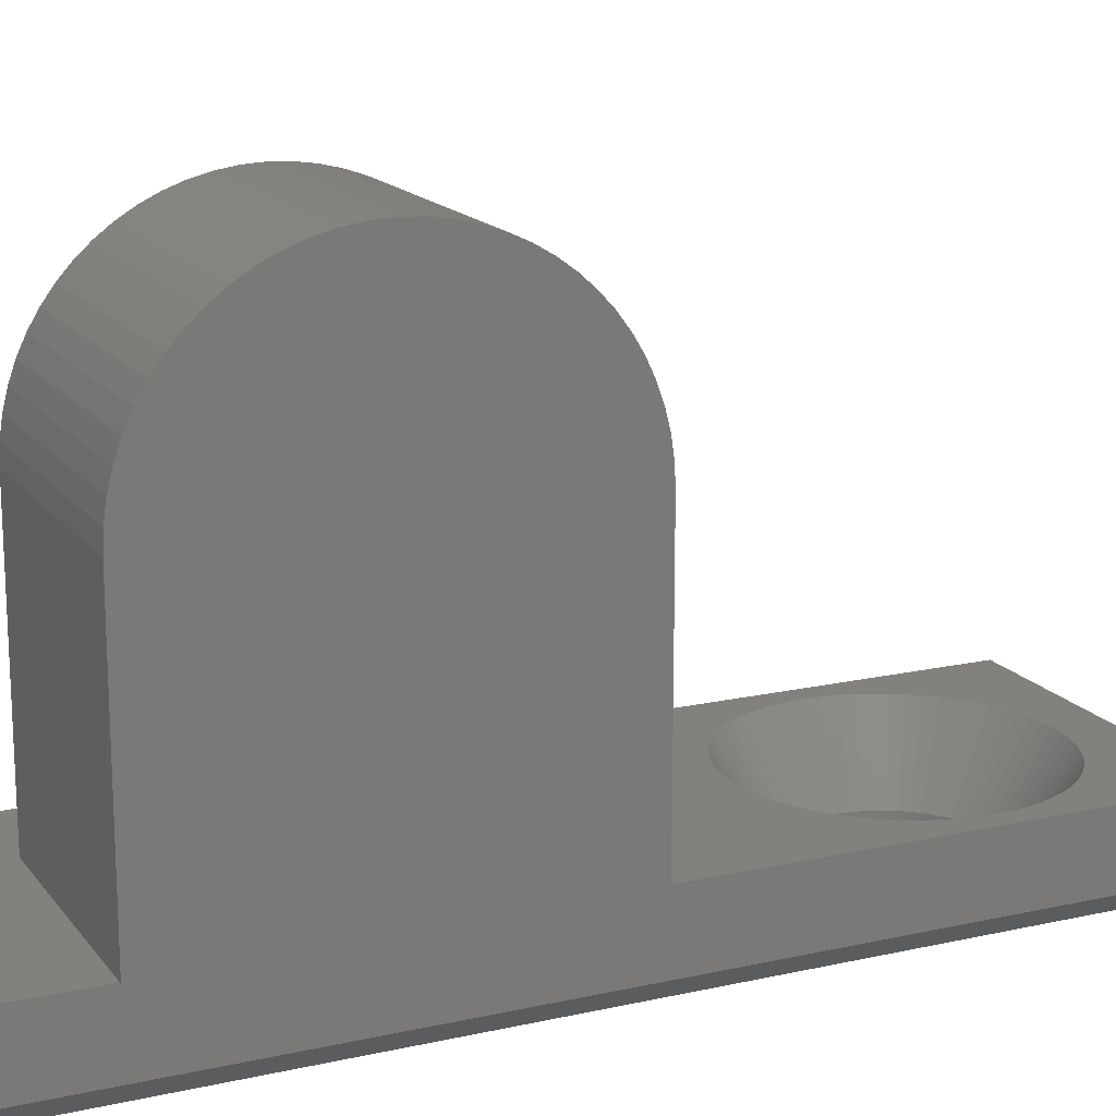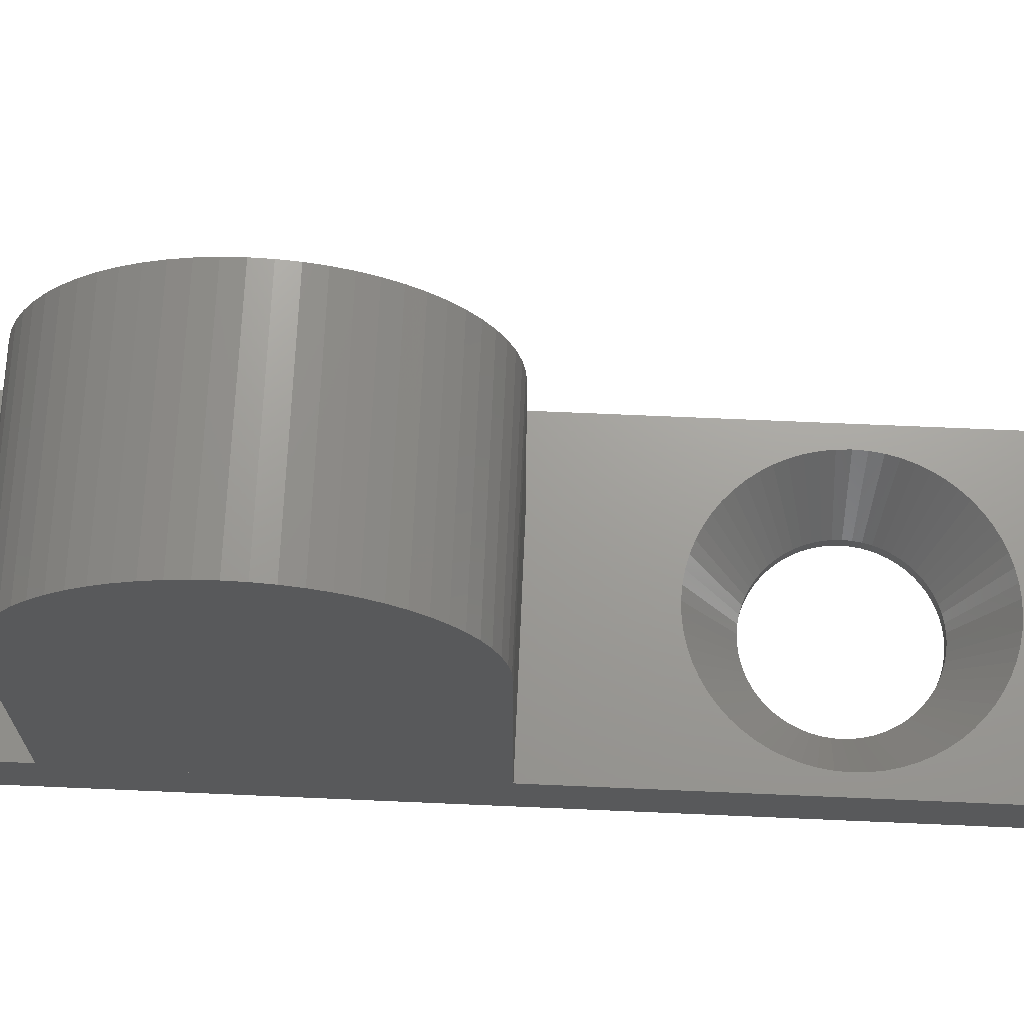
<metadata>
{"format":"stl","ext":"stl","renderer":"f3d","projection":"perspective","resolution":1024,"background":"white","views":[{"elev":16.2,"azim":65.2,"up":"+Z"},{"elev":69.0,"azim":92.5,"up":"+Z"}]}
</metadata>
<code>
# stl→obj: 404 verts, 812 faces
v -7 0.05 0.5
v -7 20 2
v -7 20 0.5
v -7 0.05 2
v -0.05 20 2
v -0.5 16 2
v -0.05 10.2 2
v -0.5144 16.29 2
v -0.5576 16.59 2
v -0.6292 16.87 2
v -0.7284 17.15 2
v -0.8542 17.41 2
v -1.006 17.67 2
v -1.181 17.9 2
v -1.379 18.12 2
v -1.597 18.32 2
v -1.833 18.49 2
v -2.086 18.65 2
v -2.352 18.77 2
v -2.629 18.87 2
v -2.915 18.94 2
v -3.206 18.99 2
v -3.5 19 2
v -3.794 18.99 2
v -4.085 18.94 2
v -6.486 16.29 2
v -6.5 16 2
v -6.442 16.59 2
v -6.371 16.87 2
v -6.272 17.15 2
v -6.146 17.41 2
v -5.994 17.67 2
v -5.819 17.9 2
v -5.621 18.12 2
v -5.403 18.32 2
v -5.167 18.49 2
v -4.914 18.65 2
v -4.648 18.77 2
v -4.371 18.87 2
v -0.5144 15.71 2
v -0.5576 15.41 2
v -0.6292 15.13 2
v -0.7284 14.85 2
v -0.8542 14.59 2
v -1.006 14.33 2
v -1.181 14.1 2
v -1.379 13.88 2
v -1.597 13.68 2
v -1.833 13.51 2
v -2.086 13.35 2
v -2.352 13.23 2
v -2.629 13.13 2
v -2.915 13.06 2
v -5 10.2 2
v -3.206 13.01 2
v -3.5 13 2
v -3.794 13.01 2
v -4.085 13.06 2
v -4.371 13.13 2
v -4.648 13.23 2
v -4.914 13.35 2
v -5.403 13.68 2
v -5.167 13.51 2
v -5 2 2
v -0.05 0.05 2
v -0.05 2 2
v -5.621 13.88 2
v -5.819 14.1 2
v -5.994 14.33 2
v -6.146 14.59 2
v -6.272 14.85 2
v -6.371 15.13 2
v -6.442 15.41 2
v -6.486 15.71 2
v 0 10.2 2
v 0 2 2
v -1.637 15.63 0
v -0.55 19.5 0
v -0.55 0.55 0
v -1.609 15.81 0
v -1.6 16 0
v -1.682 15.45 0
v -1.745 15.27 0
v -1.824 15.1 0
v -1.92 14.94 0
v -2.031 14.79 0
v -2.156 14.66 0
v -2.295 14.53 0
v -2.444 14.42 0
v -2.604 14.32 0
v -2.773 14.24 0
v -2.948 14.18 0
v -3.129 14.14 0
v -3.314 14.11 0
v -3.5 14.1 0
v -6.5 0.55 0
v -3.686 14.11 0
v -3.871 14.14 0
v -4.052 14.18 0
v -4.227 14.24 0
v -4.396 14.32 0
v -4.556 14.42 0
v -4.705 14.53 0
v -4.843 14.66 0
v -4.969 14.79 0
v -5.08 14.94 0
v -5.176 15.1 0
v -5.255 15.27 0
v -5.363 15.63 0
v -6.5 19.5 0
v -5.391 15.81 0
v -5.318 15.45 0
v -1.609 16.19 0
v -1.637 16.37 0
v -1.682 16.55 0
v -1.745 16.73 0
v -1.824 16.9 0
v -1.92 17.06 0
v -2.031 17.21 0
v -2.156 17.34 0
v -2.295 17.47 0
v -2.444 17.58 0
v -2.604 17.68 0
v -2.773 17.76 0
v -2.948 17.82 0
v -3.129 17.86 0
v -3.314 17.89 0
v -3.5 17.9 0
v -3.686 17.89 0
v -3.871 17.86 0
v -4.052 17.82 0
v -4.227 17.76 0
v -4.396 17.68 0
v -5.4 16 0
v -4.556 17.58 0
v -4.705 17.47 0
v -4.843 17.34 0
v -4.969 17.21 0
v -5.08 17.06 0
v -5.176 16.9 0
v -5.255 16.73 0
v -5.318 16.55 0
v -5.363 16.37 0
v -5.391 16.19 0
v -0.05 20 0.5
v -0.05 0.05 0.5
v -5 8.999 10.8
v 0 8.701 11.07
v 0 8.999 10.8
v -5 8.701 11.07
v 0 2 7.9
v 0 10.2 7.9
v 0 10.18 8.302
v 0 10.12 8.7
v 0 10.02 9.09
v 0 9.888 9.469
v 0 9.716 9.833
v 0 9.509 10.18
v 0 9.269 10.5
v 0 8.378 11.31
v 0 8.033 11.52
v 0 7.669 11.69
v 0 7.29 11.82
v 0 6.9 11.92
v 0 6.502 11.98
v 0 6.1 12
v 0 5.698 11.98
v 0 5.3 11.92
v 0 4.91 11.82
v 0 4.531 11.69
v 0 4.167 11.52
v 0 3.822 11.31
v 0 3.499 11.07
v 0 3.201 10.8
v 0 2.931 10.5
v 0 2.691 10.18
v 0 2.484 9.833
v 0 2.312 9.469
v 0 2.177 9.09
v 0 2.079 8.7
v 0 2.02 8.302
v -5 2 7.9
v -5 2.02 8.302
v -5 8.378 11.31
v -5 9.269 10.5
v -5 8.033 11.52
v -5 6.9 11.92
v -5 6.502 11.98
v -5 5.3 11.92
v -5 4.91 11.82
v -5 9.509 10.18
v -5 9.716 9.833
v -5 2.079 8.7
v -5 2.177 9.09
v -5 9.888 9.469
v -5 10.02 9.09
v -5 10.2 7.9
v -5 2.312 9.469
v -5 2.484 9.833
v -5 4.531 11.69
v -5 4.167 11.52
v -5 3.822 11.31
v -5 2.931 10.5
v -5 3.201 10.8
v -5 5.698 11.98
v -5 10.18 8.302
v -5 3.499 11.07
v -5 7.669 11.69
v -5 7.29 11.82
v -5 10.12 8.7
v -5 8.834 6.439
v -5 9.067 7
v -5 8.964 6.714
v -5 9.185 7.596
v -5 9.14 7.295
v -5 9.2 7.9
v -5 9.185 8.204
v -5 9.14 8.505
v -5 9.067 8.8
v -5 8.678 6.178
v -5 8.496 5.933
v -5 8.292 5.708
v -5 8.067 5.504
v -5 7.822 5.322
v -5 7.561 5.166
v -5 7.286 5.036
v -5 7 4.933
v -5 6.705 4.86
v -5 6.404 4.815
v -5 6.1 4.8
v -5 5.796 4.815
v -5 5.495 4.86
v -5 5.2 4.933
v -5 4.914 5.036
v -5 3.522 9.622
v -5 2.691 10.18
v -5 3 7.9
v -5 3.015 7.596
v -5 3.015 8.204
v -5 3.06 7.295
v -5 3.133 7
v -5 3.236 6.714
v -5 3.366 6.439
v -5 3.522 6.178
v -5 4.639 5.166
v -5 4.378 5.322
v -5 4.133 5.504
v -5 3.908 5.708
v -5 3.704 5.933
v -5 8.964 9.086
v -5 8.834 9.361
v -5 8.678 9.622
v -5 8.496 9.867
v -5 8.292 10.09
v -5 8.067 10.3
v -5 7.822 10.48
v -5 7.561 10.63
v -5 7.286 10.76
v -5 7 10.87
v -5 6.705 10.94
v -5 6.404 10.99
v -5 6.1 11
v -5 6.1 12
v -5 5.796 10.99
v -5 5.495 10.94
v -5 5.2 10.87
v -5 4.914 10.76
v -5 4.639 10.63
v -5 4.378 10.48
v -5 4.133 10.3
v -5 3.908 10.09
v -5 3.704 9.867
v -5 3.366 9.361
v -5 3.236 9.086
v -5 3.133 8.8
v -5 3.06 8.505
v -3.25 7 10.87
v -3.25 6.705 10.94
v -3.25 7.286 10.76
v -3.25 9.067 8.8
v -3.25 9.14 8.505
v -3.25 3.704 5.933
v -3.25 3.522 6.178
v -3.25 5.495 10.94
v -3.25 5.2 10.87
v -3.25 6.404 4.815
v -3.25 6.705 4.86
v -3.25 3.236 9.086
v -3.25 3.366 9.361
v -3.25 7 4.933
v -3.25 7.286 5.036
v -3.25 3.133 7
v -3.25 3.06 7.295
v -3.25 3 7.9
v -3.25 3.015 8.204
v -3.25 5.495 4.86
v -3.25 5.796 4.815
v -3.25 3.06 8.505
v -3.25 3.133 8.8
v -3.25 4.133 5.504
v -3.25 4.378 5.322
v -3.25 7.561 5.166
v -3.25 6.1 4.8
v -3.25 8.067 5.504
v -3.25 8.292 5.708
v -3.25 8.964 9.086
v -3.25 9.2 7.9
v -3.25 9.185 7.596
v -3.25 8.292 10.09
v -3.25 8.067 10.3
v -3.25 7.561 10.63
v -3.25 4.639 10.63
v -3.25 4.378 10.48
v -3.25 8.678 9.622
v -3.25 8.834 9.361
v -3.25 8.834 6.439
v -3.25 8.678 6.178
v -3.25 6.404 10.99
v -3.25 6.1 11
v -3.25 3.366 6.439
v -3.25 3.236 6.714
v -3.25 7.822 10.48
v -3.25 8.496 9.867
v -3.25 8.496 5.933
v -3.25 4.133 10.3
v -3.25 3.908 10.09
v -3.25 9.067 7
v -3.25 8.964 6.714
v -3.25 3.908 5.708
v -3.25 9.185 8.204
v -3.25 9.14 7.295
v -3.25 3.522 9.622
v -3.25 3.704 9.867
v -3.25 3.015 7.596
v -3.25 4.639 5.166
v -3.25 4.914 5.036
v -3.25 7.822 5.322
v -3.25 5.2 4.933
v -3.25 4.914 10.76
v -3.25 5.796 10.99
v -3.871 14.14 0.3
v -5.08 14.94 0.3
v -5.176 15.1 0.3
v -2.031 17.21 0.3
v -5.4 16 0.3
v -5.391 16.19 0.3
v -4.227 14.24 0.3
v -5.255 15.27 0.3
v -4.052 14.18 0.3
v -2.444 17.58 0.3
v -4.705 14.53 0.3
v -2.156 14.66 0.3
v -2.031 14.79 0.3
v -5.363 16.37 0.3
v -5.318 16.55 0.3
v -4.843 14.66 0.3
v -4.969 14.79 0.3
v -3.871 17.86 0.3
v -5.318 15.45 0.3
v -2.295 17.47 0.3
v -2.156 17.34 0.3
v -3.129 14.14 0.3
v -3.5 14.1 0.3
v -4.556 14.42 0.3
v -2.295 14.53 0.3
v -5.363 15.63 0.3
v -1.637 15.63 0.3
v -4.705 17.47 0.3
v -3.686 17.89 0.3
v -3.5 17.9 0.3
v -1.92 14.94 0.3
v -4.052 17.82 0.3
v -5.391 15.81 0.3
v -3.686 14.11 0.3
v -3.129 17.86 0.3
v -4.396 14.32 0.3
v -2.444 14.42 0.3
v -2.773 17.76 0.3
v -4.969 17.21 0.3
v -1.637 16.37 0.3
v -1.6 16 0.3
v -2.604 17.68 0.3
v -1.609 15.81 0.3
v -2.948 14.18 0.3
v -2.773 14.24 0.3
v -1.824 15.1 0.3
v -4.556 17.58 0.3
v -4.396 17.68 0.3
v -1.745 15.27 0.3
v -2.948 17.82 0.3
v -3.314 14.11 0.3
v -1.824 16.9 0.3
v -1.745 16.73 0.3
v -4.843 17.34 0.3
v -1.92 17.06 0.3
v -1.682 15.45 0.3
v -3.314 17.89 0.3
v -1.682 16.55 0.3
v -5.176 16.9 0.3
v -5.08 17.06 0.3
v -4.227 17.76 0.3
v -2.604 14.32 0.3
v -1.609 16.19 0.3
v -5.255 16.73 0.3
f 1 2 3
f 4 1 1
f 1 4 2
f 5 6 7
f 5 8 6
f 5 9 8
f 5 10 9
f 5 11 10
f 5 12 11
f 5 13 12
f 5 14 13
f 5 15 14
f 5 16 15
f 5 17 16
f 5 18 17
f 5 19 18
f 5 20 19
f 5 21 20
f 5 22 21
f 5 23 22
f 2 23 5
f 23 2 24
f 24 2 25
f 26 2 27
f 28 2 26
f 29 2 28
f 30 2 29
f 31 2 30
f 32 2 31
f 33 2 32
f 34 2 33
f 35 2 34
f 36 2 35
f 37 2 36
f 38 2 37
f 39 2 38
f 25 2 39
f 40 7 6
f 41 7 40
f 42 7 41
f 43 7 42
f 44 7 43
f 45 7 44
f 46 7 45
f 47 7 46
f 48 7 47
f 49 7 48
f 50 7 49
f 51 7 50
f 52 7 51
f 53 7 52
f 54 53 55
f 54 55 56
f 54 56 57
f 54 57 58
f 54 58 59
f 54 59 60
f 54 60 61
f 53 54 7
f 62 54 63
f 63 54 61
f 64 65 66
f 67 54 62
f 68 54 67
f 69 54 68
f 70 54 69
f 71 54 70
f 54 71 4
f 4 71 72
f 4 72 73
f 4 73 74
f 2 74 27
f 4 74 2
f 64 4 65
f 54 4 64
f 66 75 76
f 75 66 7
f 77 78 79
f 78 80 81
f 78 77 80
f 79 82 77
f 79 83 82
f 79 84 83
f 79 85 84
f 79 86 85
f 79 87 86
f 79 88 87
f 79 89 88
f 79 90 89
f 79 91 90
f 79 92 91
f 79 93 92
f 79 94 93
f 79 95 94
f 96 95 79
f 95 96 97
f 97 96 98
f 98 96 99
f 99 96 100
f 100 96 101
f 101 96 102
f 102 96 103
f 103 96 104
f 104 96 105
f 105 96 106
f 106 96 107
f 107 96 108
f 109 110 111
f 110 109 96
f 112 96 109
f 108 96 112
f 113 78 81
f 114 78 113
f 115 78 114
f 116 78 115
f 117 78 116
f 118 78 117
f 119 78 118
f 120 78 119
f 121 78 120
f 122 78 121
f 123 78 122
f 124 78 123
f 125 78 124
f 126 78 125
f 127 78 126
f 128 78 127
f 110 128 129
f 110 129 130
f 110 130 131
f 110 131 132
f 110 132 133
f 111 110 134
f 128 110 78
f 135 110 133
f 136 110 135
f 137 110 136
f 138 110 137
f 139 110 138
f 140 110 139
f 141 110 140
f 142 110 141
f 143 110 142
f 144 110 143
f 134 110 144
f 7 145 5
f 146 7 66
f 146 66 65
f 7 146 145
f 145 5 145
f 5 145 2
f 2 145 3
f 1 65 4
f 65 1 146
f 96 1 1
f 1 96 146
f 146 96 79
f 145 78 145
f 145 79 78
f 79 145 146
f 96 3 110
f 3 96 1
f 110 145 78
f 145 110 3
f 147 148 149
f 148 147 150
f 151 152 153
f 151 153 154
f 151 154 155
f 151 155 156
f 151 156 157
f 151 157 158
f 151 158 159
f 151 159 149
f 151 149 148
f 151 148 160
f 151 160 161
f 151 161 162
f 151 162 163
f 151 163 164
f 151 164 165
f 151 165 166
f 151 166 167
f 151 167 168
f 151 168 169
f 151 169 170
f 151 170 171
f 151 171 172
f 151 172 173
f 151 173 174
f 151 174 175
f 151 175 176
f 151 176 177
f 151 177 178
f 151 178 179
f 151 179 180
f 151 180 181
f 152 151 75
f 75 151 76
f 182 181 183
f 181 182 151
f 150 160 148
f 160 150 184
f 159 147 149
f 147 159 185
f 184 161 160
f 161 184 186
f 187 165 164
f 165 187 188
f 189 169 168
f 169 189 190
f 157 191 158
f 191 157 192
f 193 179 194
f 179 193 180
f 155 195 156
f 195 155 196
f 156 192 157
f 192 156 195
f 7 152 75
f 152 7 197
f 197 7 54
f 194 178 198
f 178 194 179
f 198 177 199
f 177 198 178
f 200 171 170
f 171 200 201
f 201 172 171
f 172 201 202
f 203 174 204
f 174 203 175
f 205 168 167
f 168 205 189
f 64 151 182
f 66 151 64
f 151 66 76
f 183 180 193
f 180 183 181
f 152 206 153
f 206 152 197
f 202 173 172
f 173 202 207
f 208 163 162
f 163 208 209
f 209 164 163
f 164 209 187
f 186 162 161
f 162 186 208
f 154 196 155
f 196 154 210
f 211 197 54
f 212 197 213
f 214 197 215
f 216 197 214
f 217 206 216
f 218 210 217
f 219 196 218
f 196 219 195
f 210 218 196
f 206 217 210
f 197 216 206
f 215 197 212
f 197 211 213
f 54 220 211
f 54 221 220
f 54 222 221
f 54 223 222
f 54 224 223
f 54 225 224
f 54 226 225
f 54 227 226
f 54 228 227
f 54 229 228
f 54 230 229
f 64 230 54
f 230 64 231
f 231 64 232
f 232 64 233
f 233 64 234
f 235 236 203
f 182 237 238
f 239 199 236
f 182 238 240
f 239 198 199
f 182 240 241
f 239 194 198
f 182 241 242
f 239 193 194
f 182 242 243
f 239 183 193
f 64 243 244
f 234 64 245
f 64 246 245
f 64 247 246
f 64 248 247
f 64 249 248
f 64 244 249
f 243 64 182
f 237 182 183
f 250 195 219
f 195 250 192
f 251 192 250
f 192 251 191
f 252 191 251
f 191 252 185
f 253 185 252
f 185 253 147
f 254 147 253
f 147 254 150
f 255 150 254
f 150 255 184
f 256 184 255
f 184 256 186
f 257 186 256
f 186 257 208
f 258 208 257
f 208 258 209
f 259 209 258
f 259 187 209
f 260 187 259
f 260 188 187
f 261 188 260
f 262 188 261
f 262 263 188
f 264 263 262
f 264 205 263
f 265 205 264
f 265 189 205
f 266 189 265
f 190 266 267
f 266 190 189
f 200 267 268
f 267 200 190
f 201 268 269
f 268 201 200
f 202 269 270
f 207 270 271
f 269 202 201
f 204 271 272
f 203 272 235
f 270 207 202
f 236 235 273
f 236 273 274
f 271 204 207
f 236 274 275
f 236 275 276
f 236 276 239
f 272 203 204
f 183 239 237
f 158 185 159
f 185 158 191
f 190 170 169
f 170 190 200
f 153 210 154
f 210 153 206
f 236 175 203
f 175 236 176
f 263 167 166
f 167 263 205
f 207 174 173
f 174 207 204
f 188 166 165
f 166 188 263
f 199 176 236
f 176 199 177
f 260 277 278
f 277 260 259
f 259 279 277
f 279 259 258
f 218 280 219
f 280 218 281
f 282 244 283
f 244 282 249
f 266 284 285
f 284 266 265
f 228 286 287
f 286 228 229
f 288 273 289
f 273 288 274
f 226 290 291
f 290 226 227
f 292 240 293
f 240 292 241
f 294 239 295
f 239 294 237
f 231 296 297
f 296 231 232
f 298 275 299
f 275 298 276
f 246 300 301
f 300 246 247
f 225 291 302
f 291 225 226
f 229 303 286
f 303 229 230
f 222 304 305
f 304 222 223
f 227 287 290
f 287 227 228
f 219 306 250
f 306 219 280
f 214 307 216
f 307 214 308
f 255 309 310
f 309 255 254
f 258 311 279
f 311 258 257
f 269 312 313
f 312 269 268
f 251 314 252
f 314 251 315
f 220 316 211
f 316 220 317
f 262 318 319
f 318 262 261
f 320 242 321
f 242 320 243
f 257 322 311
f 322 257 256
f 253 309 254
f 309 253 323
f 299 274 288
f 274 299 275
f 222 324 221
f 324 222 305
f 271 325 326
f 325 271 270
f 321 241 292
f 241 321 242
f 230 297 303
f 297 230 231
f 213 327 212
f 327 213 328
f 247 329 300
f 329 247 248
f 211 328 213
f 328 211 316
f 217 281 218
f 281 217 330
f 221 317 220
f 317 221 324
f 212 331 215
f 331 212 327
f 332 272 333
f 272 332 235
f 334 237 294
f 237 334 238
f 234 335 336
f 335 234 245
f 333 271 326
f 271 333 272
f 223 337 304
f 337 223 224
f 261 278 318
f 278 261 260
f 232 338 296
f 338 232 233
f 215 308 214
f 308 215 331
f 245 301 335
f 301 245 246
f 289 235 332
f 235 289 273
f 224 302 337
f 302 224 225
f 329 249 282
f 249 329 248
f 252 323 253
f 323 252 314
f 216 330 217
f 330 216 307
f 267 285 339
f 285 267 266
f 270 313 325
f 313 270 269
f 264 319 340
f 319 264 262
f 233 336 338
f 336 233 234
f 293 238 334
f 238 293 240
f 265 340 284
f 340 265 264
f 256 310 322
f 310 256 255
f 283 243 320
f 243 283 244
f 268 339 312
f 339 268 267
f 250 315 251
f 315 250 306
f 308 330 307
f 331 330 308
f 331 281 330
f 327 281 331
f 327 280 281
f 328 280 327
f 328 306 280
f 316 306 328
f 316 315 306
f 317 315 316
f 317 314 315
f 324 314 317
f 324 323 314
f 305 323 324
f 305 309 323
f 304 309 305
f 304 310 309
f 337 310 304
f 337 322 310
f 302 322 337
f 302 311 322
f 291 311 302
f 291 279 311
f 290 279 291
f 290 277 279
f 287 277 290
f 287 278 277
f 286 278 287
f 286 318 278
f 303 318 286
f 303 319 318
f 297 319 303
f 297 340 319
f 296 340 297
f 296 284 340
f 338 284 296
f 338 285 284
f 336 285 338
f 336 339 285
f 335 339 336
f 335 312 339
f 301 312 335
f 301 313 312
f 300 313 301
f 300 325 313
f 329 325 300
f 329 326 325
f 282 326 329
f 282 333 326
f 283 333 282
f 283 332 333
f 320 332 283
f 320 289 332
f 321 289 320
f 321 288 289
f 292 288 321
f 292 299 288
f 293 299 292
f 293 298 299
f 334 298 293
f 334 295 298
f 295 334 294
f 295 276 298
f 276 295 239
f 58 57 341
f 70 342 343
f 344 13 14
f 27 345 26
f 26 345 346
f 61 60 347
f 71 70 348
f 59 349 347
f 350 17 18
f 67 62 351
f 352 47 353
f 29 354 355
f 67 356 357
f 25 358 24
f 72 348 359
f 350 360 17
f 72 71 348
f 360 361 15
f 55 53 362
f 57 56 363
f 63 364 351
f 60 59 347
f 365 49 48
f 73 72 366
f 367 41 40
f 35 368 36
f 24 369 370
f 353 45 371
f 365 48 47
f 39 372 358
f 365 47 352
f 74 373 345
f 57 363 374
f 74 73 366
f 27 74 345
f 74 366 373
f 59 58 341
f 59 341 349
f 367 42 41
f 353 47 46
f 70 69 342
f 362 53 52
f 70 343 348
f 22 375 21
f 61 376 364
f 377 50 49
f 61 347 376
f 371 45 44
f 353 46 45
f 378 18 19
f 72 359 366
f 67 351 356
f 62 63 351
f 33 379 34
f 24 370 23
f 380 8 9
f 381 6 8
f 378 382 18
f 367 40 383
f 56 55 363
f 384 52 385
f 69 357 342
f 371 44 386
f 380 9 10
f 341 57 374
f 37 387 388
f 389 44 43
f 385 52 51
f 360 15 16
f 375 390 20
f 361 344 15
f 391 55 362
f 68 67 357
f 392 393 12
f 69 68 357
f 382 350 18
f 375 20 21
f 28 354 29
f 63 61 364
f 385 51 50
f 34 379 394
f 393 10 11
f 378 19 20
f 395 12 13
f 386 44 389
f 389 42 396
f 395 392 12
f 370 397 22
f 362 52 384
f 389 43 42
f 344 14 15
f 363 55 391
f 381 40 6
f 398 380 10
f 390 378 20
f 39 358 25
f 397 375 22
f 344 395 13
f 360 16 17
f 31 399 400
f 34 394 368
f 34 368 35
f 377 49 365
f 37 388 401
f 38 401 39
f 402 50 377
f 380 403 8
f 393 11 12
f 29 404 30
f 370 22 23
f 396 42 367
f 393 398 10
f 385 50 402
f 37 401 38
f 30 404 31
f 403 381 8
f 383 40 381
f 358 369 24
f 36 387 37
f 36 368 387
f 39 401 372
f 31 404 399
f 31 400 32
f 32 379 33
f 29 355 404
f 32 400 379
f 26 354 28
f 26 346 354
f 136 387 368
f 387 136 135
f 342 107 343
f 107 342 106
f 399 139 400
f 139 399 140
f 355 141 404
f 141 355 142
f 343 108 348
f 108 343 107
f 116 392 117
f 392 116 393
f 123 350 382
f 350 123 122
f 85 386 84
f 386 85 371
f 357 106 342
f 106 357 105
f 373 134 345
f 134 373 111
f 125 378 390
f 378 125 124
f 354 142 355
f 142 354 143
f 94 363 391
f 363 94 95
f 126 390 375
f 390 126 125
f 133 401 388
f 401 133 132
f 366 111 373
f 111 366 109
f 345 144 346
f 144 345 134
f 87 365 352
f 365 87 88
f 346 143 354
f 143 346 144
f 121 361 360
f 361 121 120
f 137 368 394
f 368 137 136
f 82 367 77
f 367 82 396
f 404 140 399
f 140 404 141
f 117 395 118
f 395 117 392
f 359 109 366
f 109 359 112
f 100 376 347
f 376 100 101
f 86 371 85
f 371 86 353
f 90 385 402
f 385 90 91
f 356 105 357
f 105 356 104
f 127 375 397
f 375 127 126
f 130 369 358
f 369 130 129
f 95 374 363
f 374 95 97
f 122 360 350
f 360 122 121
f 118 344 119
f 344 118 395
f 81 403 113
f 403 81 381
f 131 358 372
f 358 131 130
f 97 341 374
f 341 97 98
f 80 381 81
f 381 80 383
f 132 372 401
f 372 132 131
f 400 138 379
f 138 400 139
f 129 370 369
f 370 129 128
f 102 351 364
f 351 102 103
f 99 347 349
f 347 99 100
f 113 380 114
f 380 113 403
f 114 398 115
f 398 114 380
f 348 112 359
f 112 348 108
f 135 388 387
f 388 135 133
f 88 377 365
f 377 88 89
f 379 137 394
f 137 379 138
f 87 353 86
f 353 87 352
f 128 397 370
f 397 128 127
f 115 393 116
f 393 115 398
f 92 362 384
f 362 92 93
f 101 364 376
f 364 101 102
f 77 383 80
f 383 77 367
f 83 396 82
f 396 83 389
f 91 384 385
f 384 91 92
f 98 349 341
f 349 98 99
f 119 361 120
f 361 119 344
f 103 356 351
f 356 103 104
f 84 389 83
f 389 84 386
f 124 382 378
f 382 124 123
f 93 391 362
f 391 93 94
f 89 402 377
f 402 89 90

</code>
